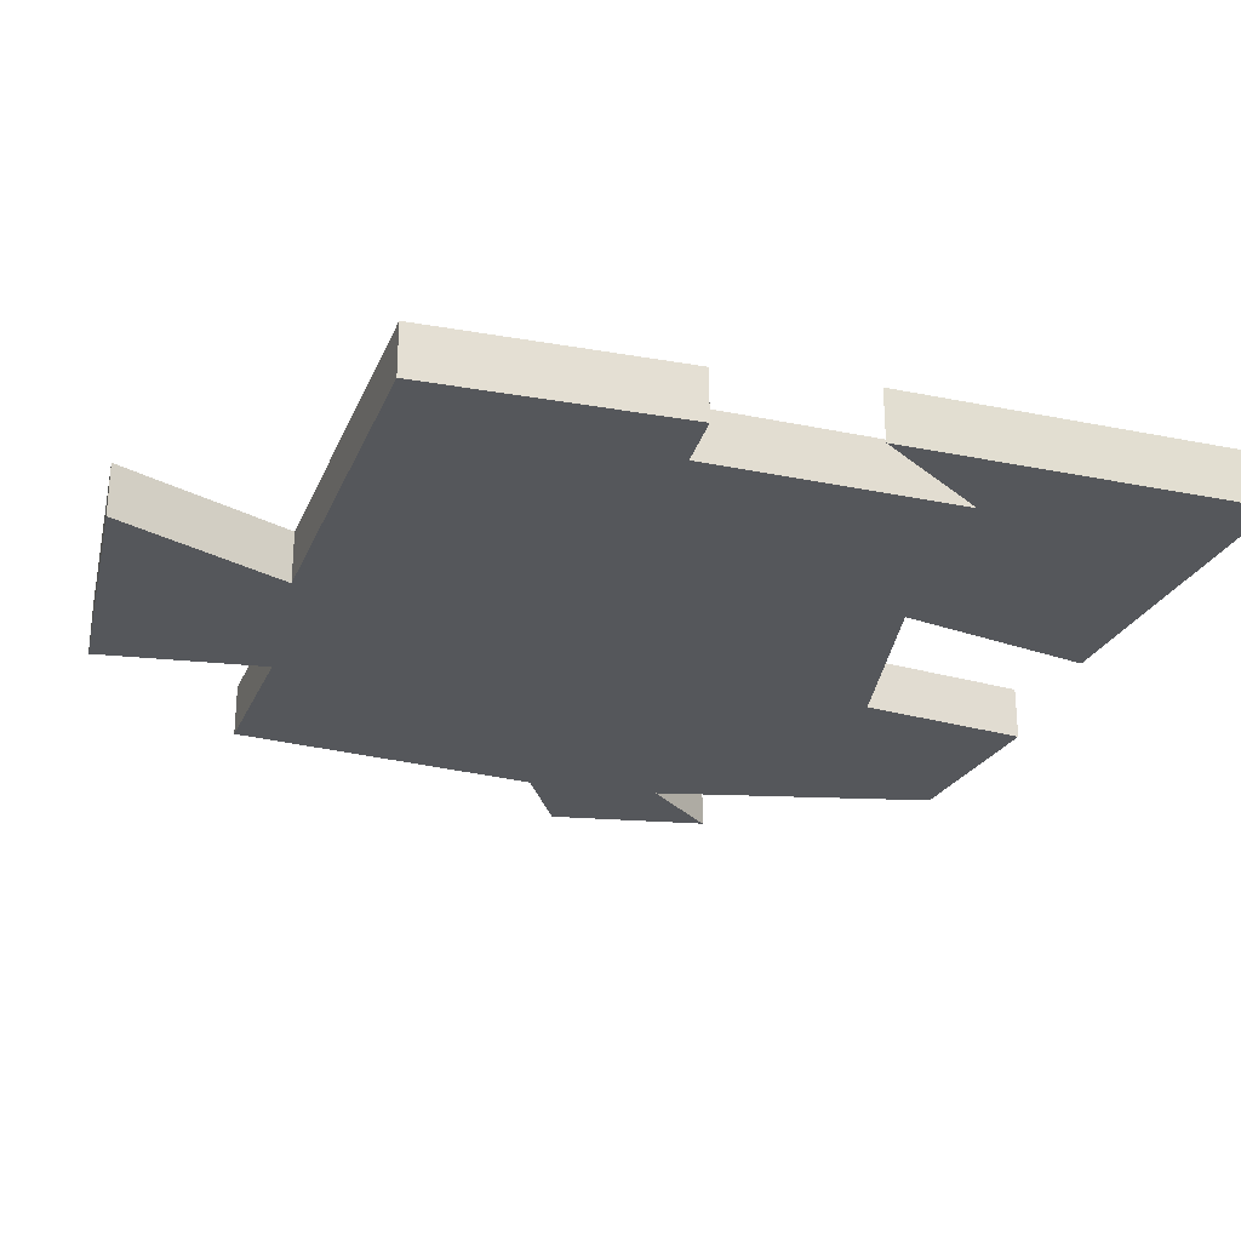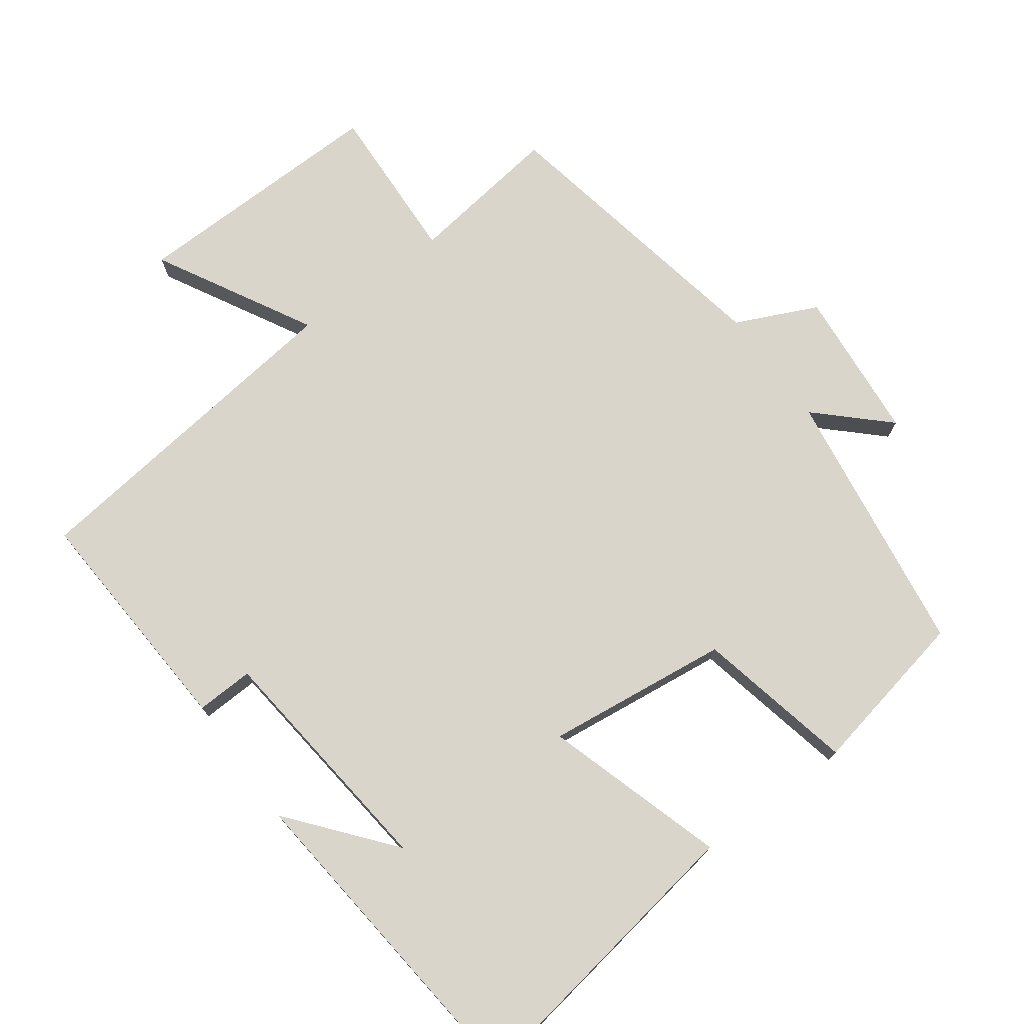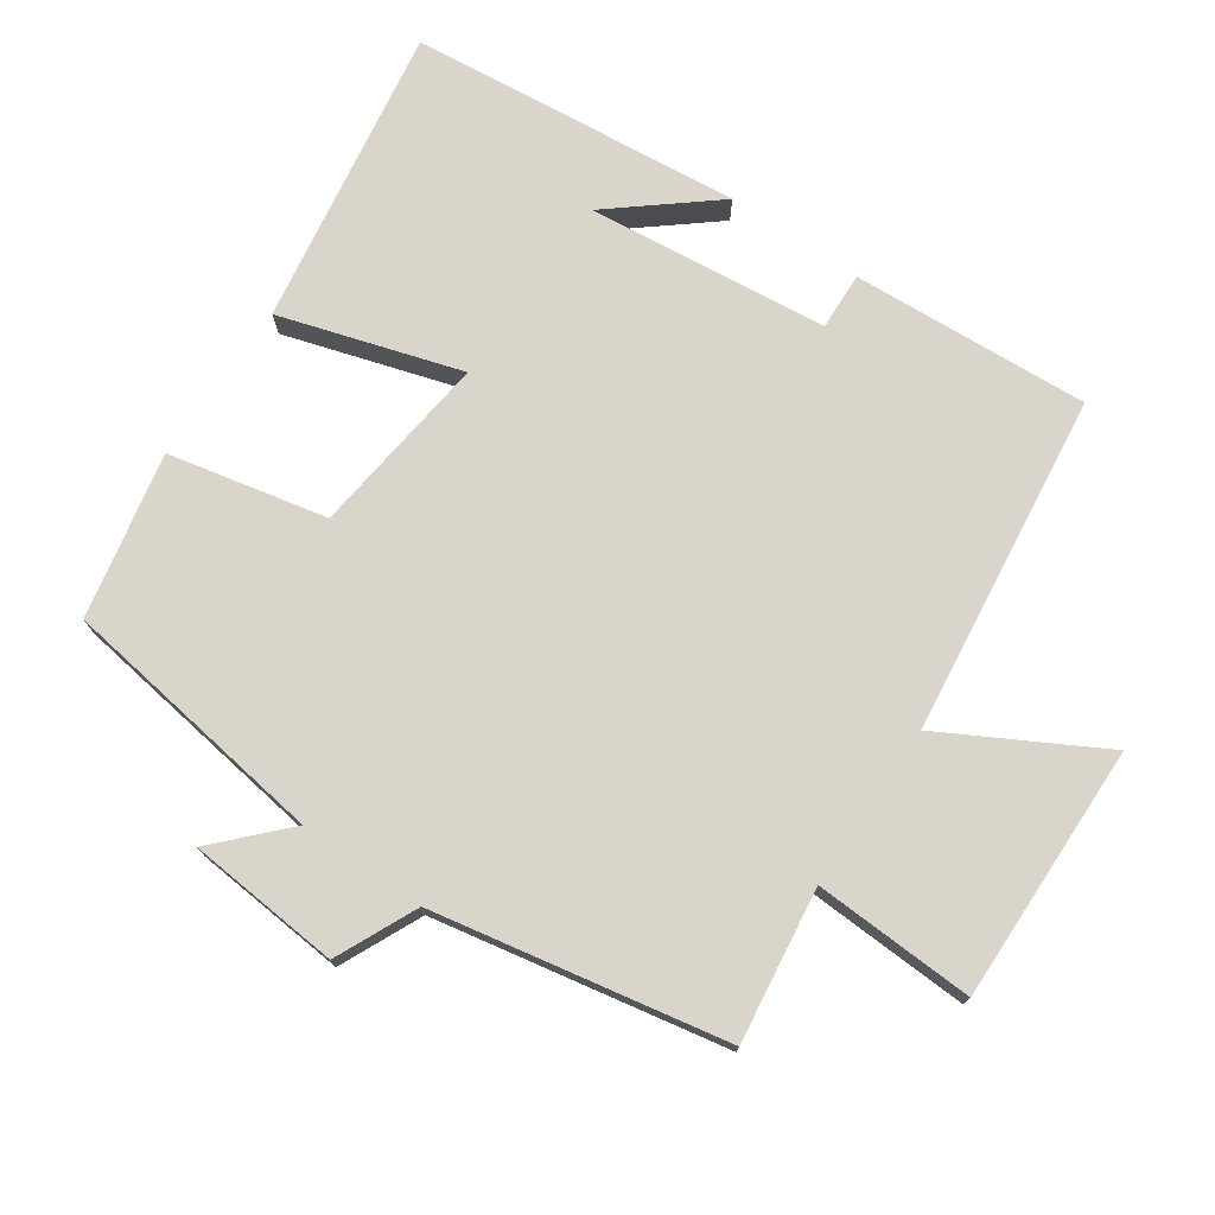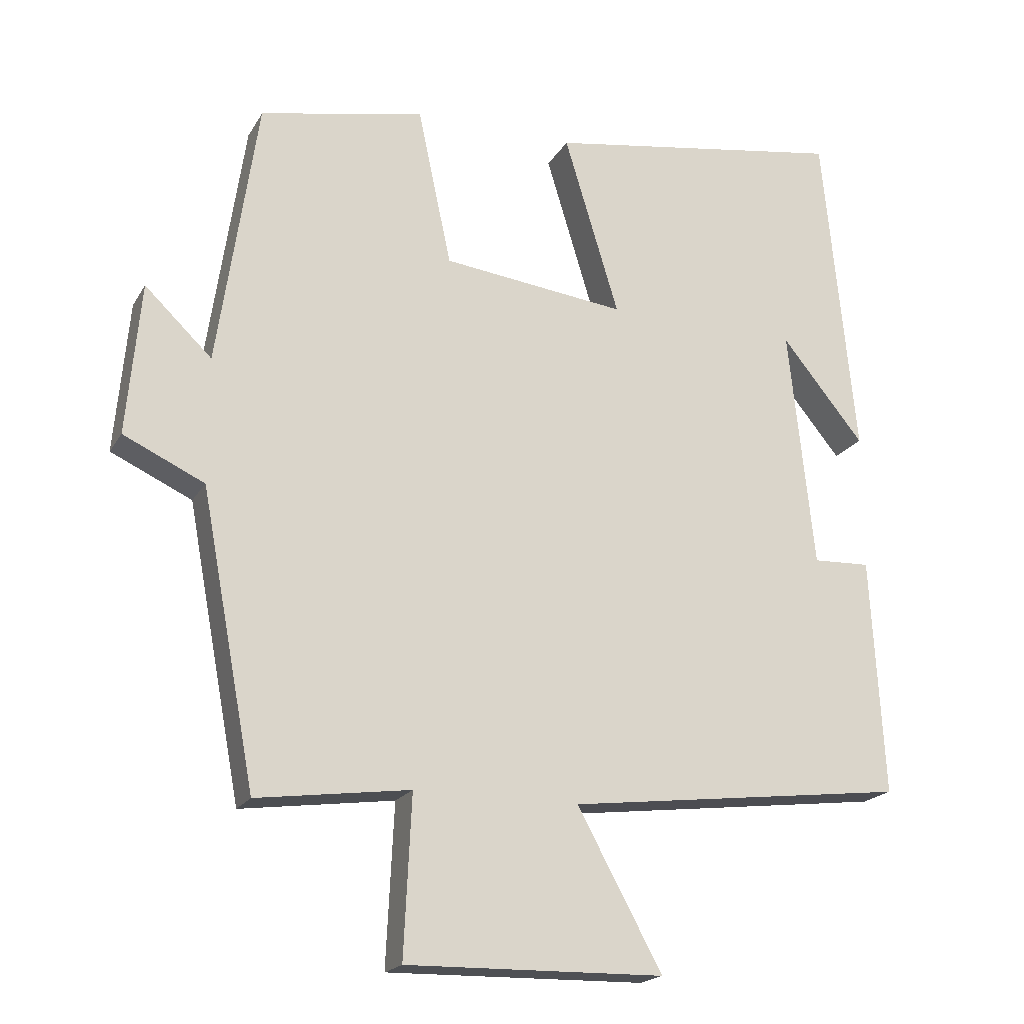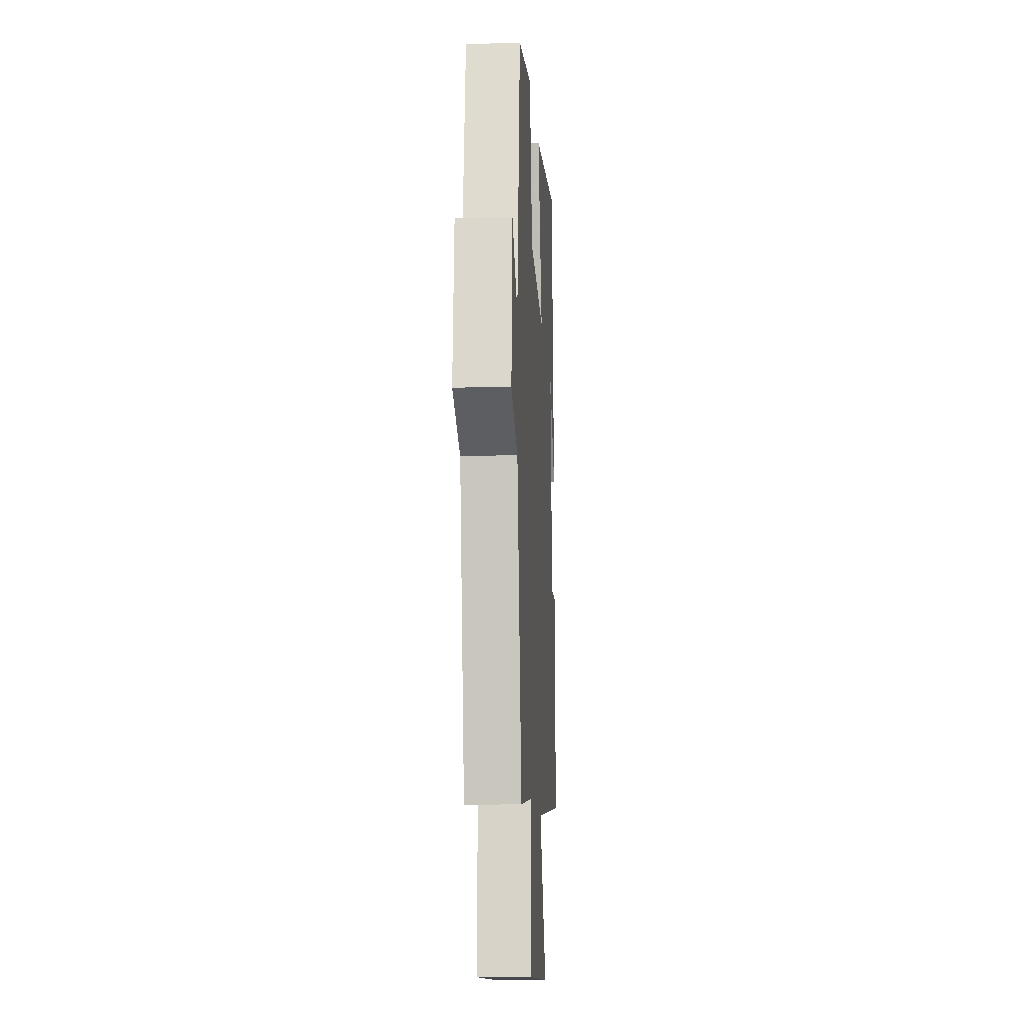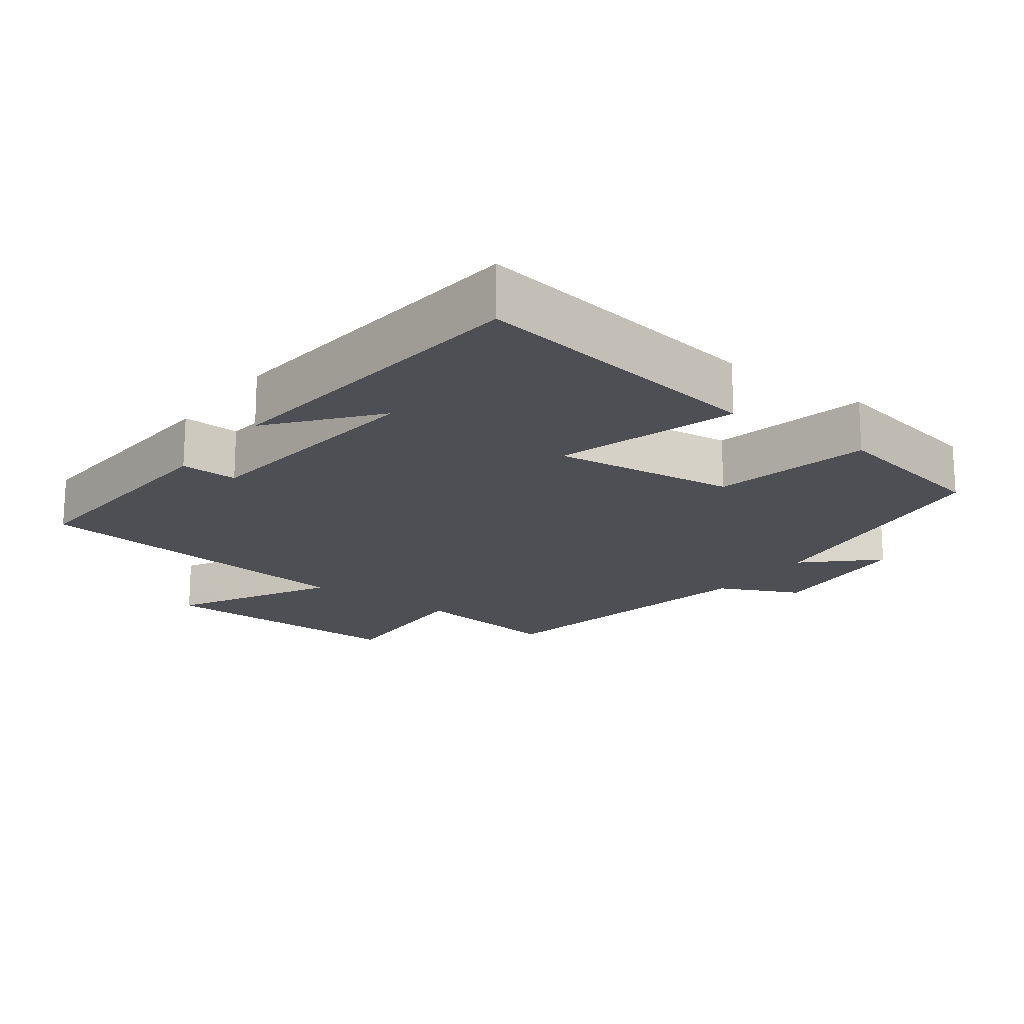
<metadata>
{"format":"obj","ext":"obj","renderer":"f3d","projection":"perspective","resolution":1024,"background":"white","views":[{"elev":-26.6,"azim":-102.3,"up":"+Y"},{"elev":74.6,"azim":-36.4,"up":"+Y"},{"elev":74.7,"azim":124.3,"up":"+Y"},{"elev":-19.4,"azim":158.1,"up":"+Z"},{"elev":-12.7,"azim":93.6,"up":"+Z"},{"elev":-18.3,"azim":-36.5,"up":"+Y"}]}
</metadata>
<code>
v -0.519 0.07 -0.442
v -0.5 0.07 -0.103
v -0.418 0.07 -0.106
v -0.382 0.07 0.238
v -0.5 0.07 0.093
v -0.454 0.07 0.567
v -0.025 0.07 0.5
v -0.103 0.07 0.242
v 0.159 0.07 0.274
v 0.207 0.07 0.5
v 0.443 0.07 0.453
v 0.5 0.07 0.068
v 0.596 0.07 0.16
v 0.616 0.07 -0.058
v 0.5 0.07 -0.112
v 0.422 0.07 -0.529
v 0.203 0.07 -0.5
v 0.214 0.07 -0.729
v -0.154 0.07 -0.723
v -0.033 0.07 -0.5
v -0.519 0 -0.442
v -0.5 0 -0.103
v -0.418 0 -0.106
v -0.382 0 0.238
v -0.5 0 0.093
v -0.454 0 0.567
v -0.025 0 0.5
v -0.103 0 0.242
v 0.159 0 0.274
v 0.207 0 0.5
v 0.443 0 0.453
v 0.5 0 0.068
v 0.596 0 0.16
v 0.616 0 -0.058
v 0.5 0 -0.112
v 0.422 0 -0.529
v 0.203 0 -0.5
v 0.214 0 -0.729
v -0.154 0 -0.723
v -0.033 0 -0.5
f 17 18 19 20
f 1 2 3
f 20 1 3
f 17 20 3
f 17 3 4
f 16 17 4
f 15 16 4
f 12 13 14 15
f 11 12 15
f 10 11 15
f 9 10 15
f 8 9 15
f 8 15 4
f 7 8 4
f 6 7 4
f 4 5 6
f 40 39 38 37
f 23 22 21
f 23 21 40
f 23 40 37
f 24 23 37
f 24 37 36
f 24 36 35
f 35 34 33 32
f 35 32 31
f 35 31 30
f 35 30 29
f 35 29 28
f 24 35 28
f 24 28 27
f 24 27 26
f 26 25 24
f 1 21 22 2
f 2 22 23 3
f 3 23 24 4
f 4 24 25 5
f 5 25 26 6
f 6 26 27 7
f 7 27 28 8
f 8 28 29 9
f 9 29 30 10
f 10 30 31 11
f 11 31 32 12
f 12 32 33 13
f 13 33 34 14
f 14 34 35 15
f 15 35 36 16
f 16 36 37 17
f 17 37 38 18
f 18 38 39 19
f 19 39 40 20
f 20 40 21 1

</code>
